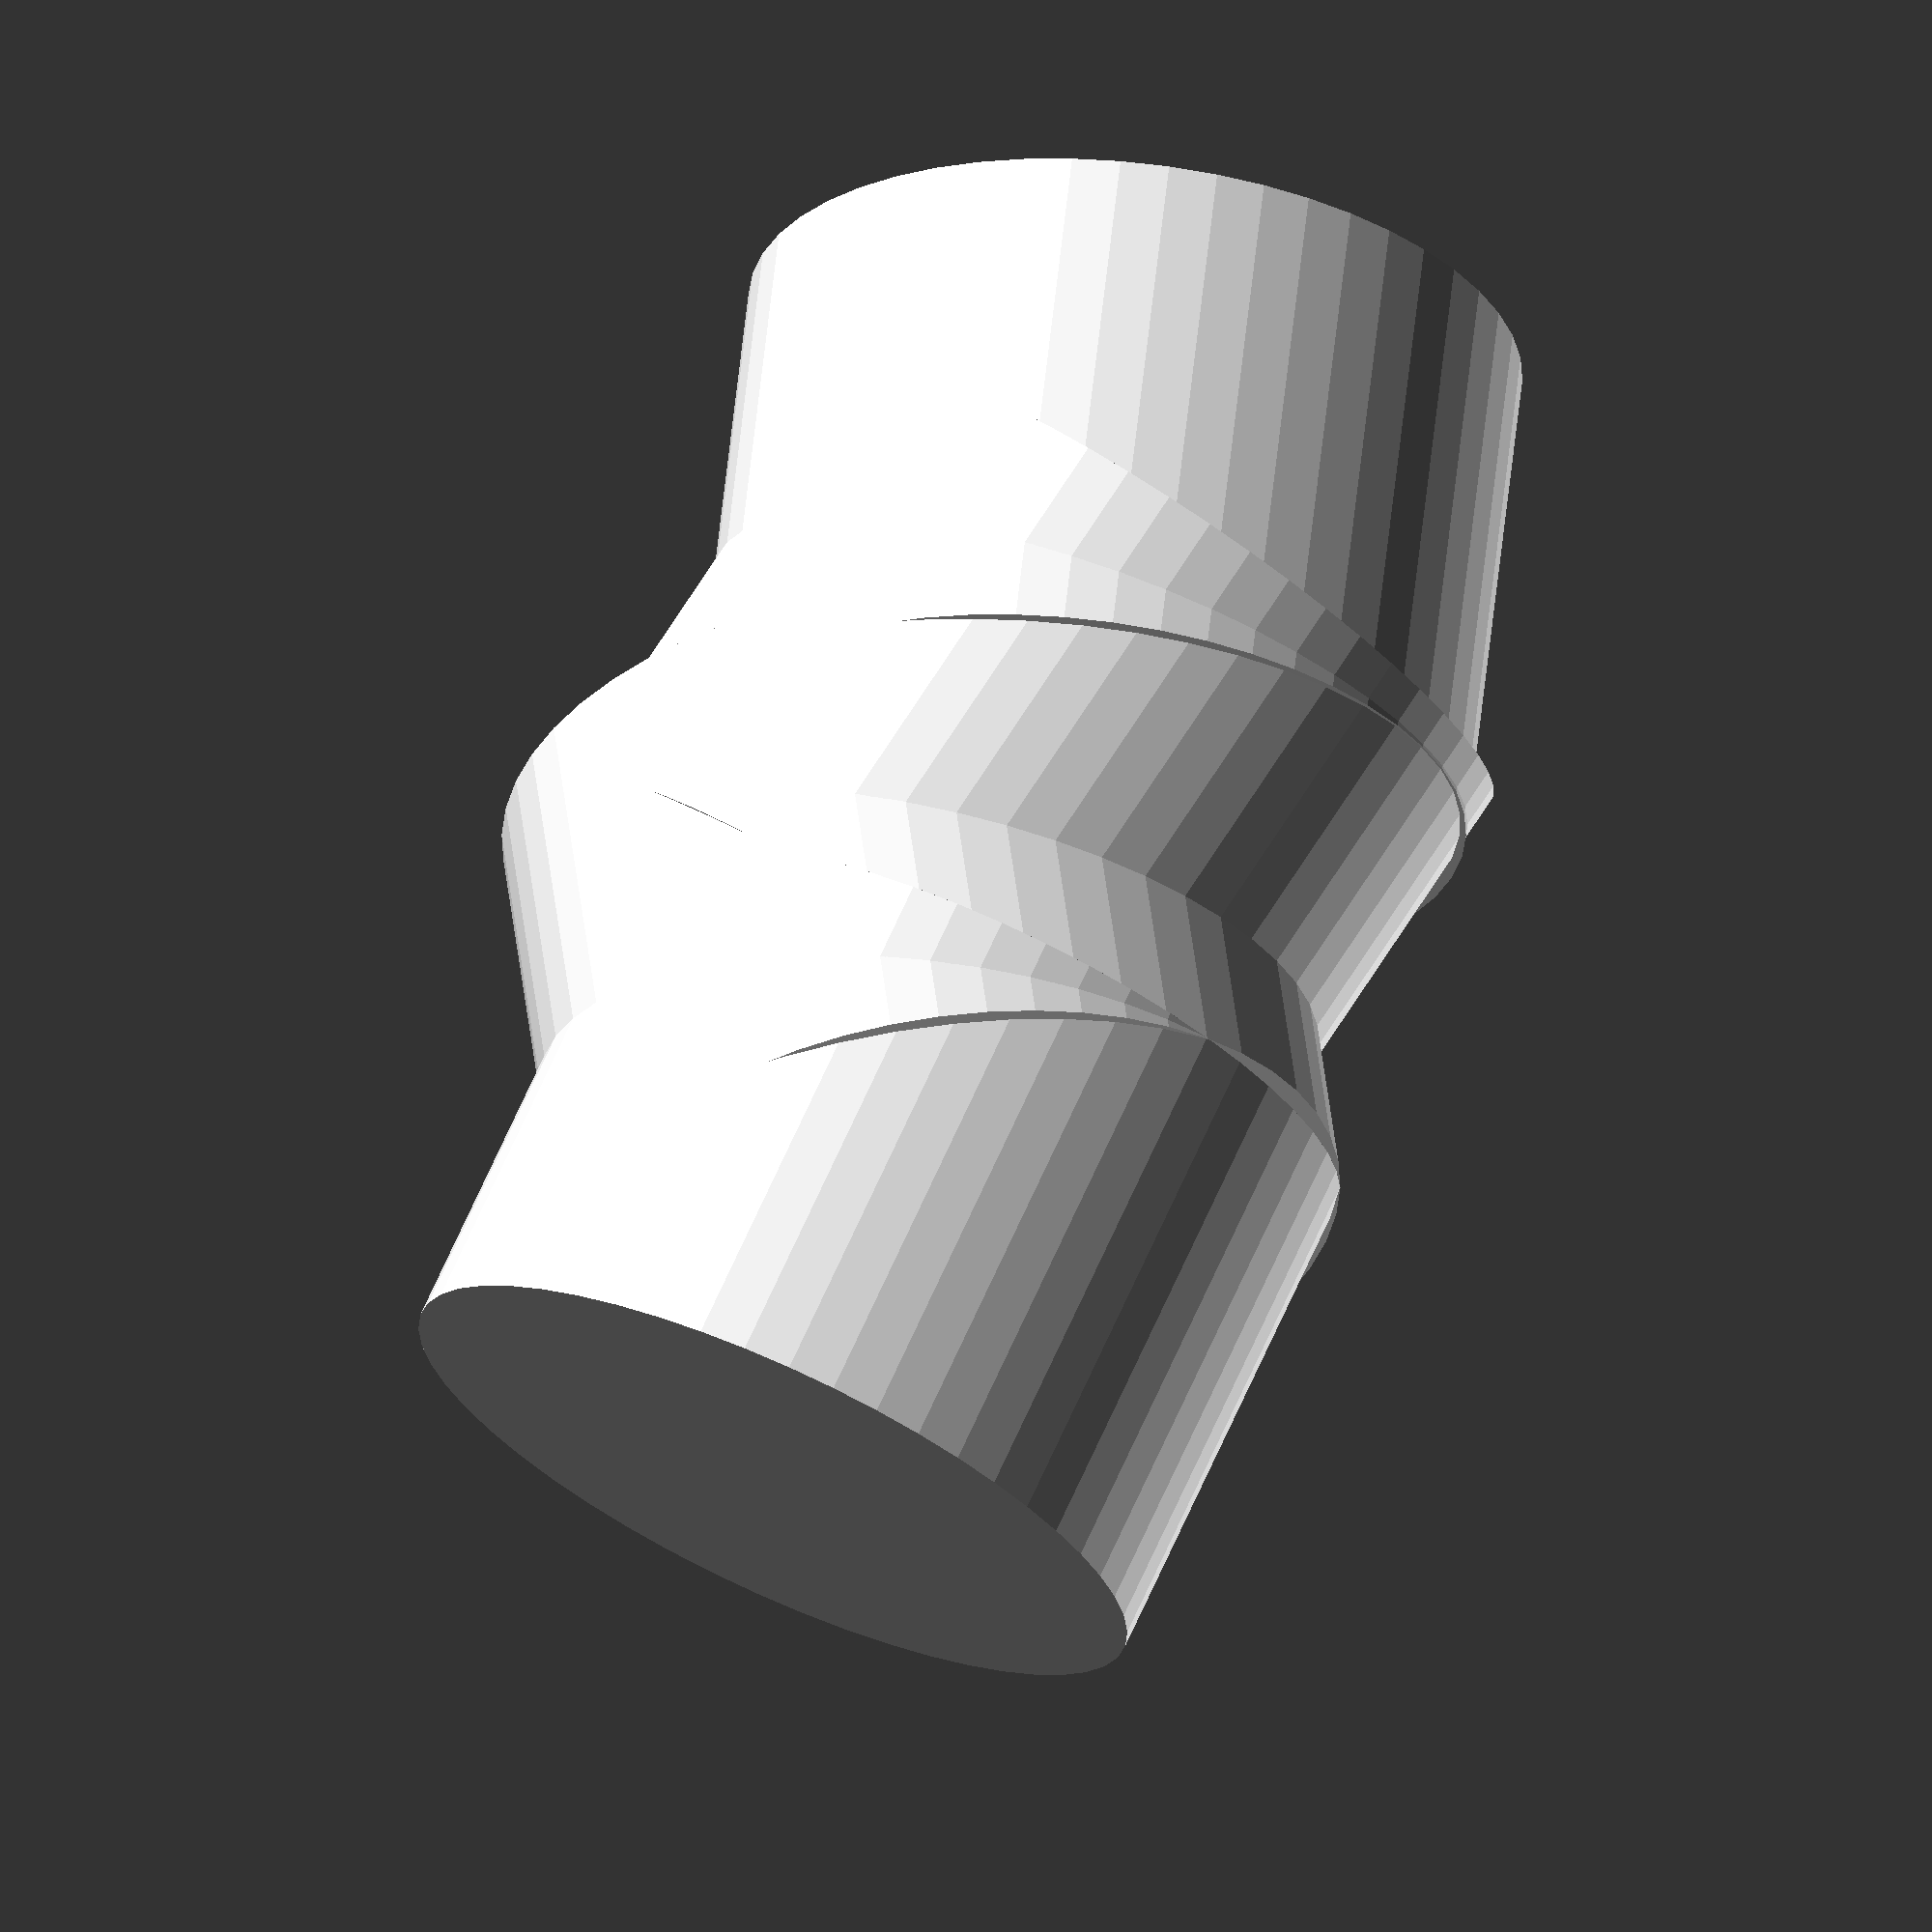
<openscad>

//referenceCube();
//fakeCounter();
scale([0.01, 0.01, 0.01])
//translate([0, 0, 41]) 

scale([2, 2, 2])

crushedCan();
//closedBeerCan();
//openBeerCan();
//translate([20, 0, 41]) openBeerCan();

//translate([0, 0, 41]) beerCanBox();

showCanOpened = true;
showCanClosed = false;
showPaintedParts = true;
showAluminumParts = false;
showFoam = false;
showCanBox = true;

module beerCanBox() {
    if (showCanBox) {
        if (showCanClosed) {
            //translate([11, 15, 38]) rotate([90, 0, 0]) closedBeerCan();
            translate([17, 15, 37]) rotate([90, 0, 0]) closedBeerCan();
            translate([28, 15, 37]) rotate([90, 0, 0]) closedBeerCan();
            
            translate([-22, 15, 27]) rotate([90, 0, 0]) closedBeerCan();
            translate([-11, 15, 27]) rotate([90, 0, 0]) closedBeerCan();
            translate([0, 15, 27]) rotate([90, 0, 0]) closedBeerCan();
            translate([11, 15, 27]) rotate([90, 0, 0]) closedBeerCan();
            translate([22, 15, 27]) rotate([90, 0, 0]) closedBeerCan();
            translate([33, 15, 27]) rotate([90, 0, 0]) closedBeerCan();
        } else {
            color("white")
            translate([-30, -19, -1])
            difference() {
                cube([70, 36, 45]);
                translate([0.5, 0.5, 0])
                cube([69, 35, 44]);
                translate([46, -0.5, 30])
                cube([25, 37, 44]);
            }
        }

    }
}

module closedBeerCan() {
    canBottom();
    canSideWall();
    canTopClosed();  
}

module openBeerCan() {
    if (showCanOpened) {
        canBottom();
        canSideWall();
        canTopOpen();
        canOpenFoam();
    }
}

module canBottom() {
    if (showAluminumParts) {
        cylinder(d1=10, d2=11, h=1, $fn=50);
    }
}

module canTopClosed() {
    if (showAluminumParts && showCanClosed) {
        translate([0, 0, 30])
        cylinder(d2=10, d1=11, h=1.5, $fn=50);
        
        translate([0, 0, 31.5])
        difference() {
            color("blue")
            cylinder(d=10, h=0.5, $fn=50);
            
            translate([0, 0, -1])
            cylinder(d=9, h=2, $fn=50);
        }
        
        translate([-3/2, 0, 31.5])
        cube([3, 4, 0.5]);
    }
}

module canTopOpen() {
    if (showAluminumParts && showCanOpened) {
        translate([0, 0, 30])
        cylinder(d2=10, d1=11, h=1.5, $fn=50);
        
        translate([0, 0, 31.5])
        difference() {
            color("blue")
            cylinder(d=10, h=0.5, $fn=50);
            
            translate([0, 0, -1])
            cylinder(d=9, h=2, $fn=50);
        }
        
        translate([-3/2, 0, 31.5])
        rotate([90, 0, 0])
        cube([3, 4, 0.5]);
    }
}

module canOpenFoam() {
    if (showFoam) { 
        intersection() {
            union() {
                //translate([0, -7, 28])
                //sphere(d=13);
                
                translate([0, -2, 0])
                cylinder(d=11.1, h=32.5);
                
            }
        
            cylinder(d1=9, d2=15, h=50);
        }
    }
}

module crushedCan() {
    rotate([0, 0, 90])
    if (showPaintedParts) {
        translate([0, 0, 1]) cylinder(d=11, h=29.0/4, $fn=50);
        translate([0, -1, 5]) rotate([-30, 0, 0]) cylinder(d=11, h=29.0/4, $fn=50);
        translate([0, 3, 8]) rotate([15, 0, 0]) cylinder(d=11, h=29.0/4, $fn=50);
        translate([0, 1, 12]) rotate([-20, 0, 0]) cylinder(d=11, h=29.0/4, $fn=50);
    }
    rotate([0, 0, 90])
    if (showAluminumParts) {
        canBottom();
        translate([0, -7, -10])
        rotate([-20, 0, 0])
        canTopOpen();
    }
}

module canSideWall() {
    if (showPaintedParts) {
        translate([0, 0, 1]) cylinder(d=11, h=29.0, $fn=50);
    }
}

module fakeCounter() {
    translate([-50, -50, 0])
    cube([100, 100, 40]);
}

module referenceCube() {
    translate([-50, -200, 0])
    cube([100, 100, 100]);
}
</openscad>
<views>
elev=116.7 azim=156.2 roll=173.7 proj=o view=wireframe
</views>
